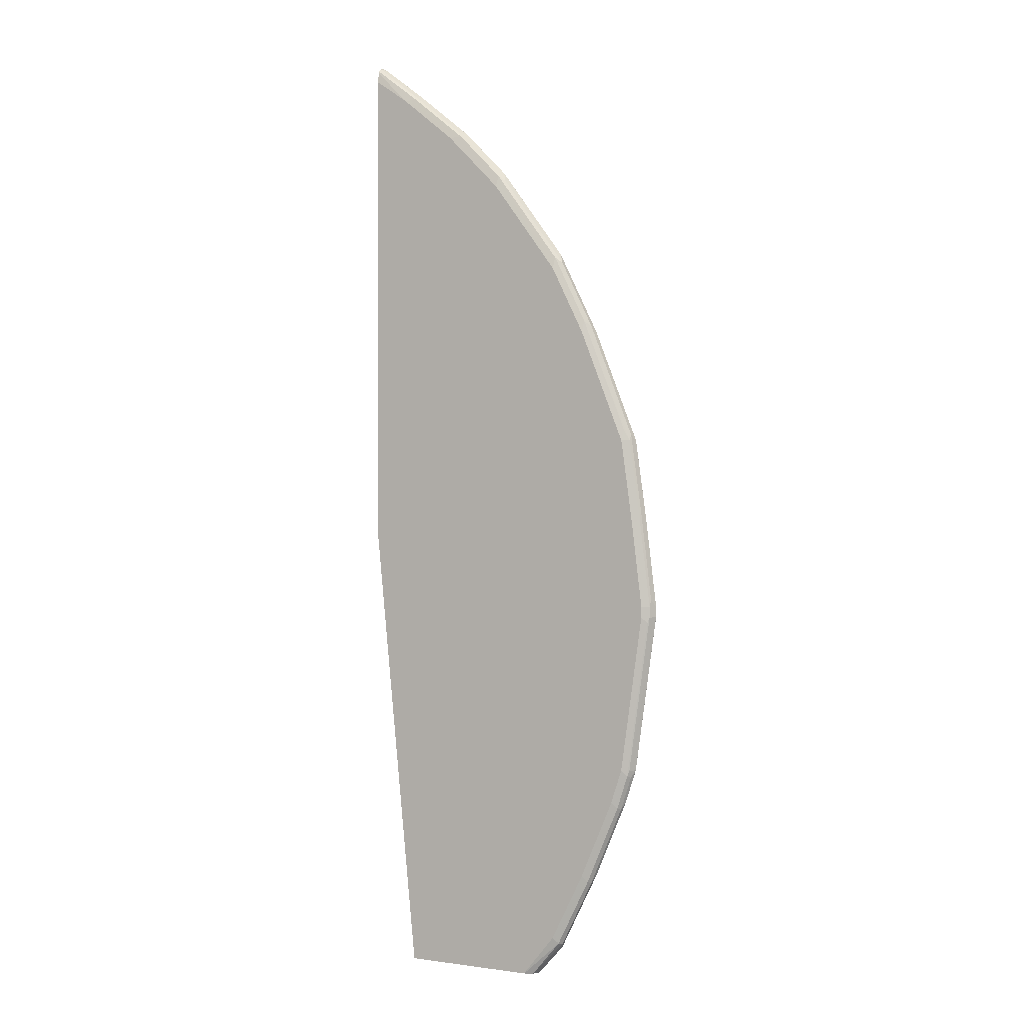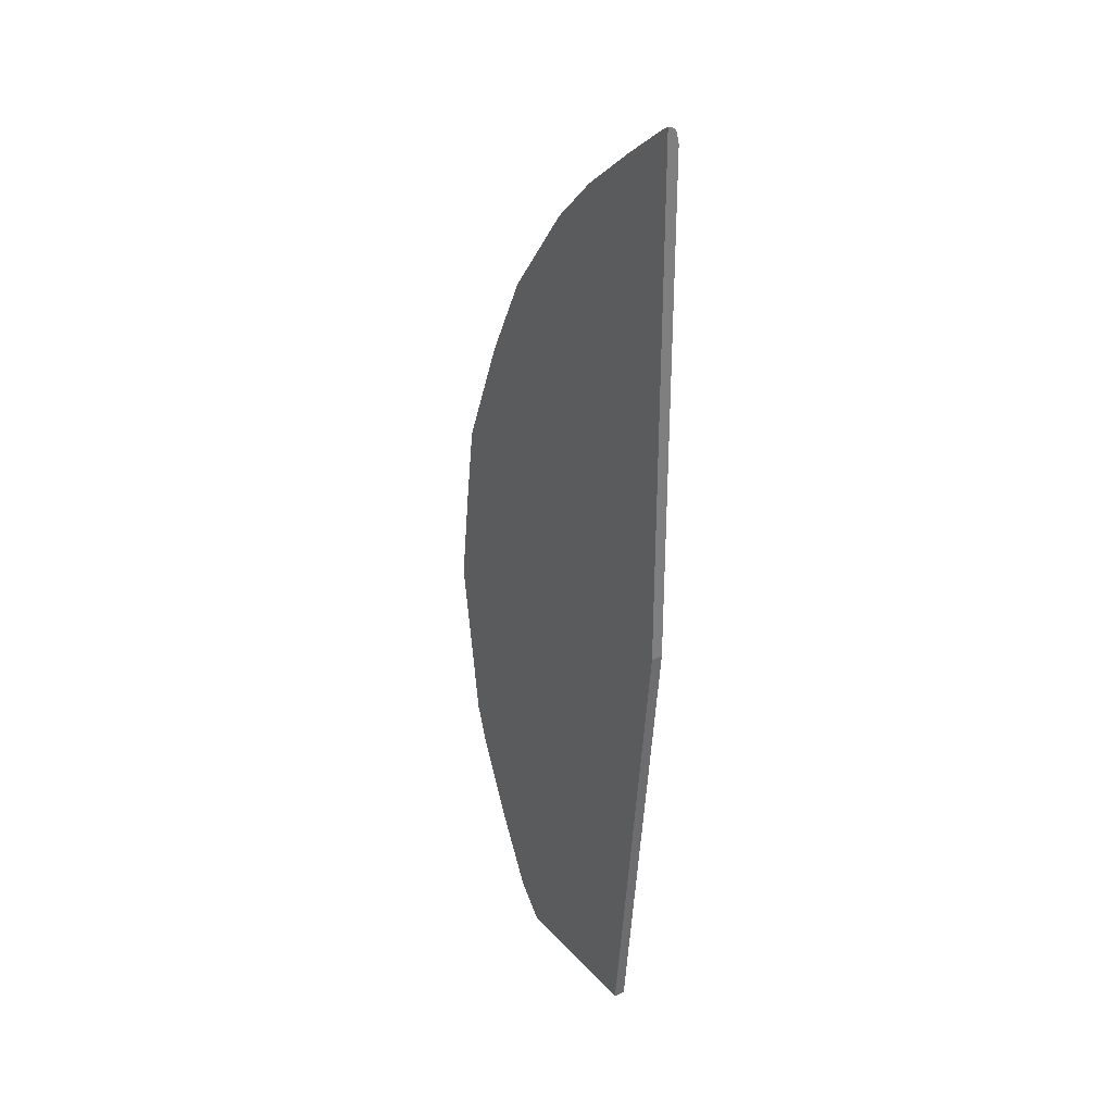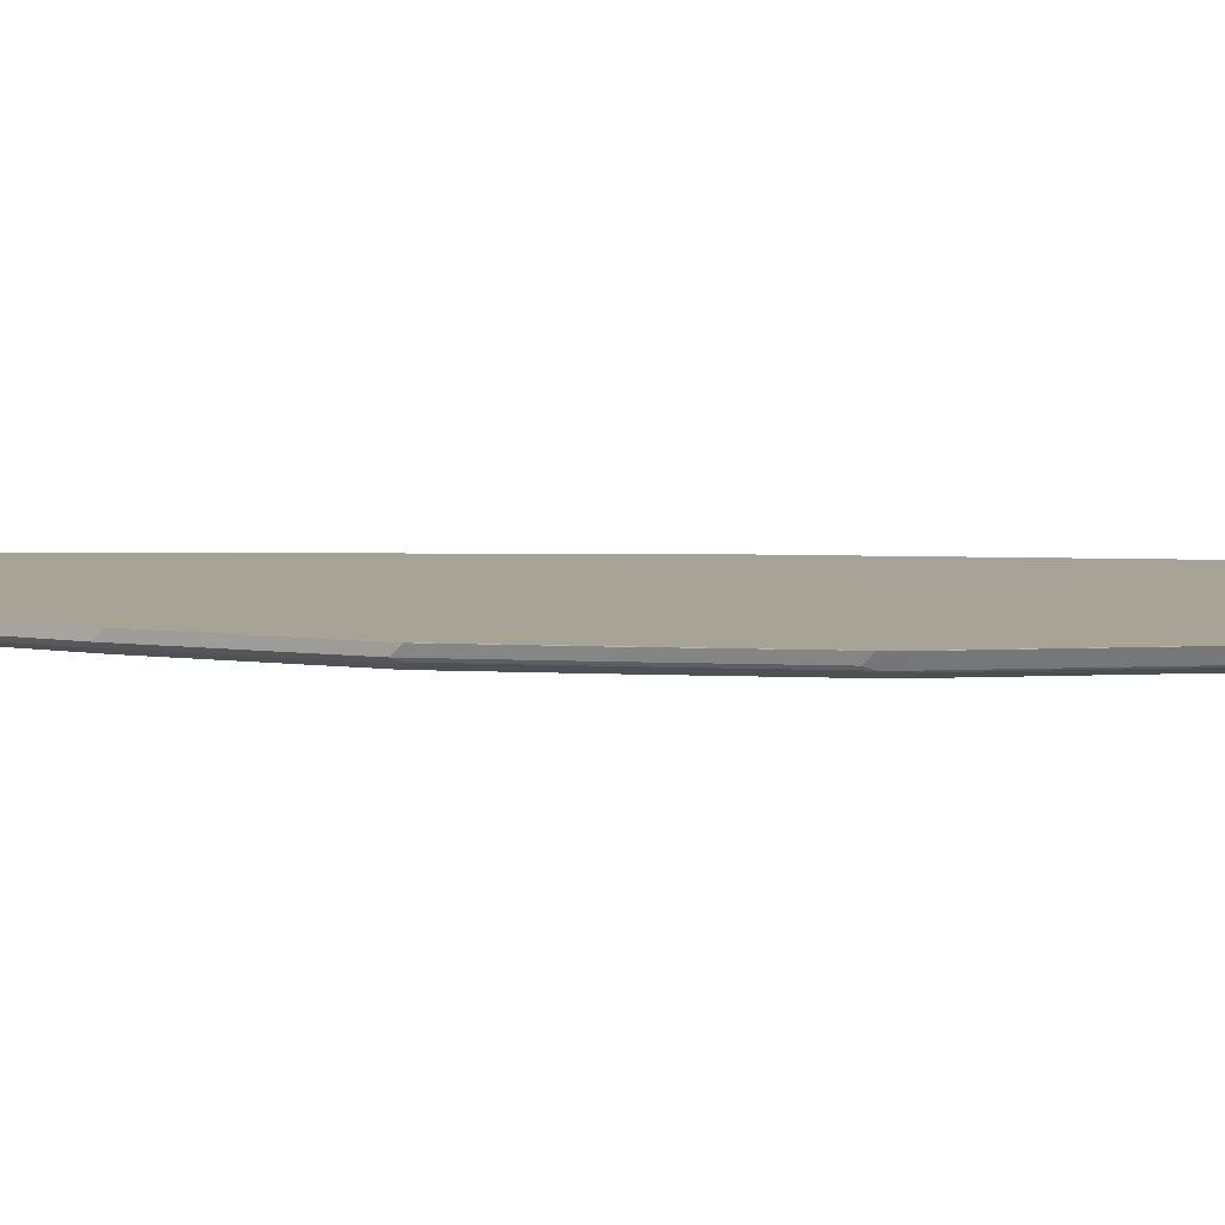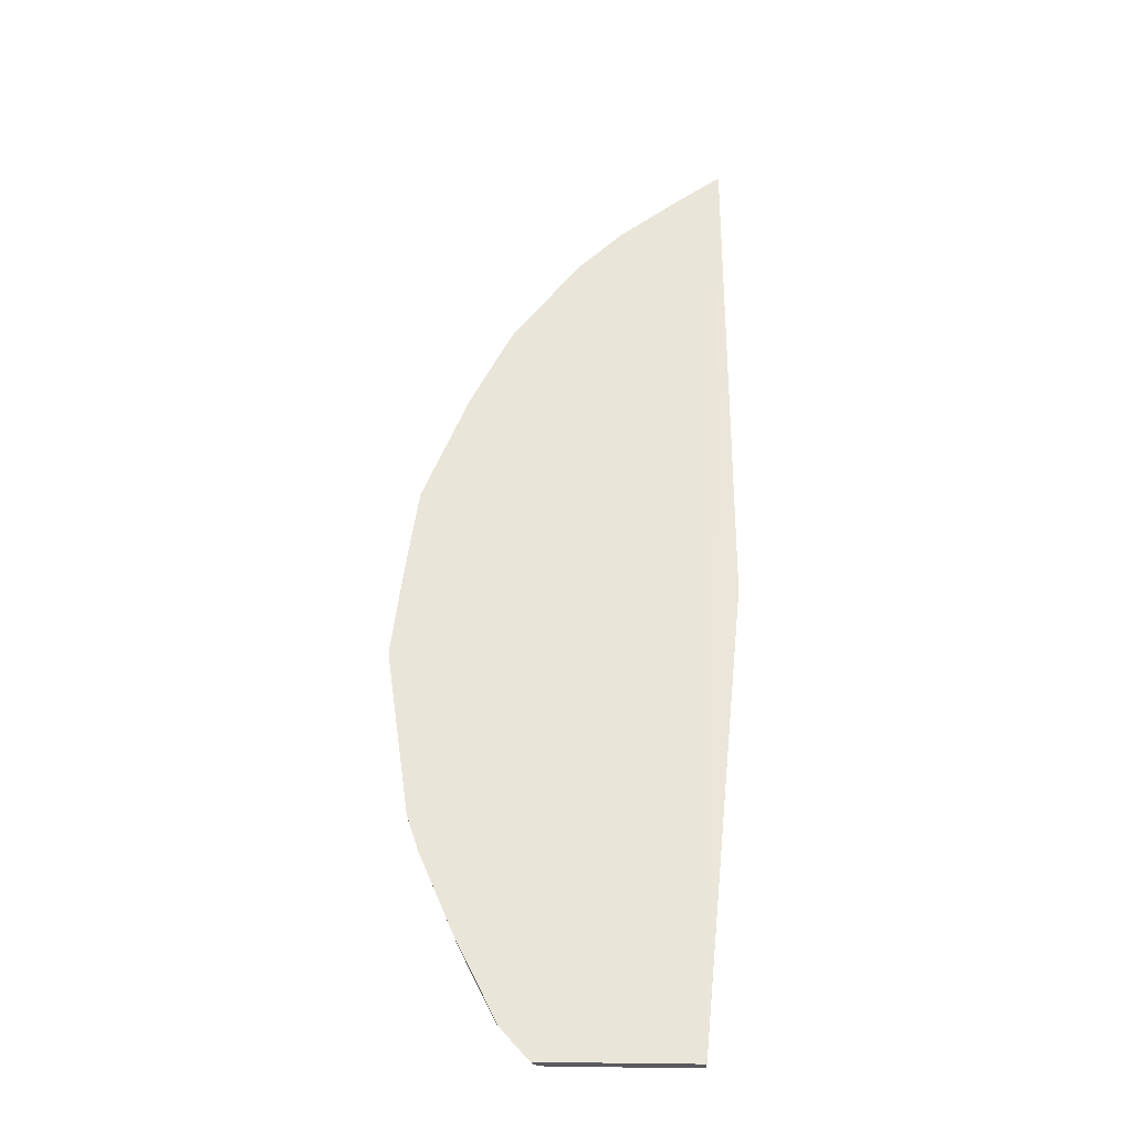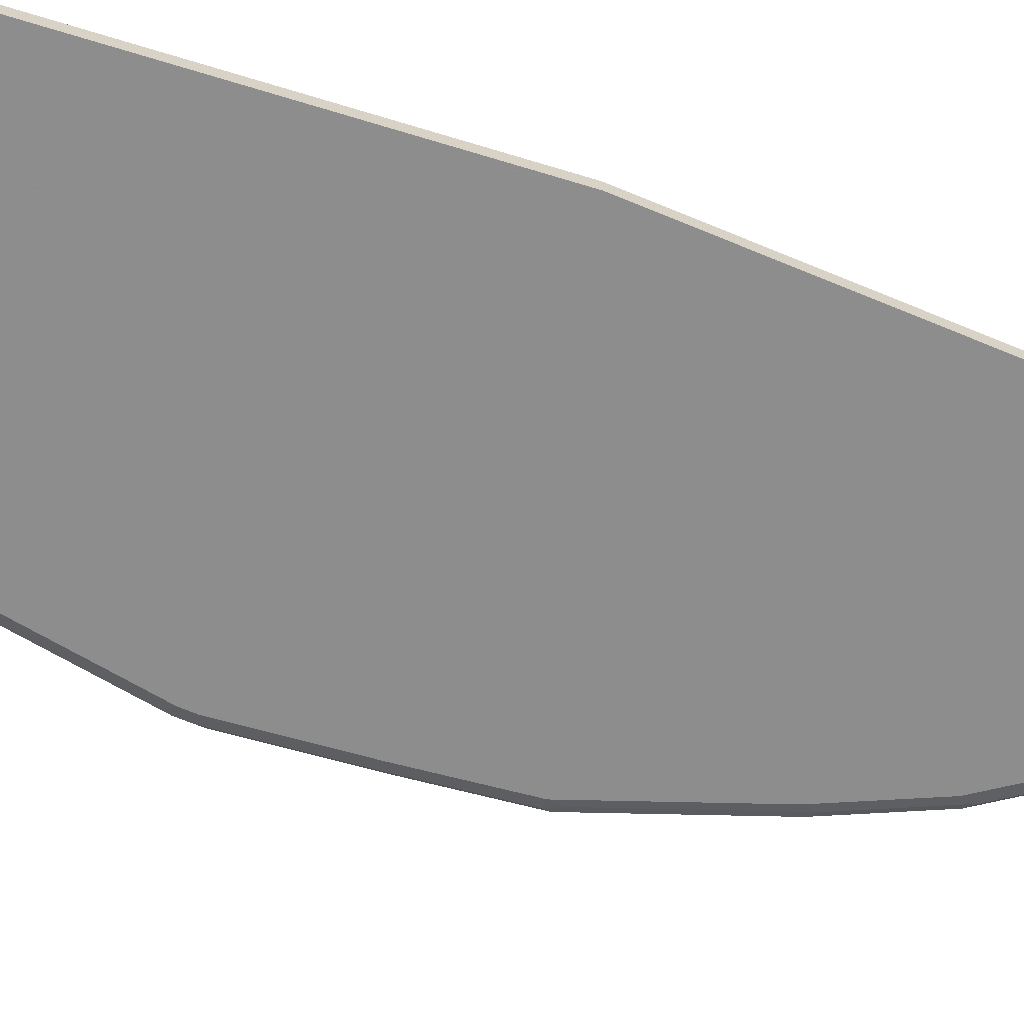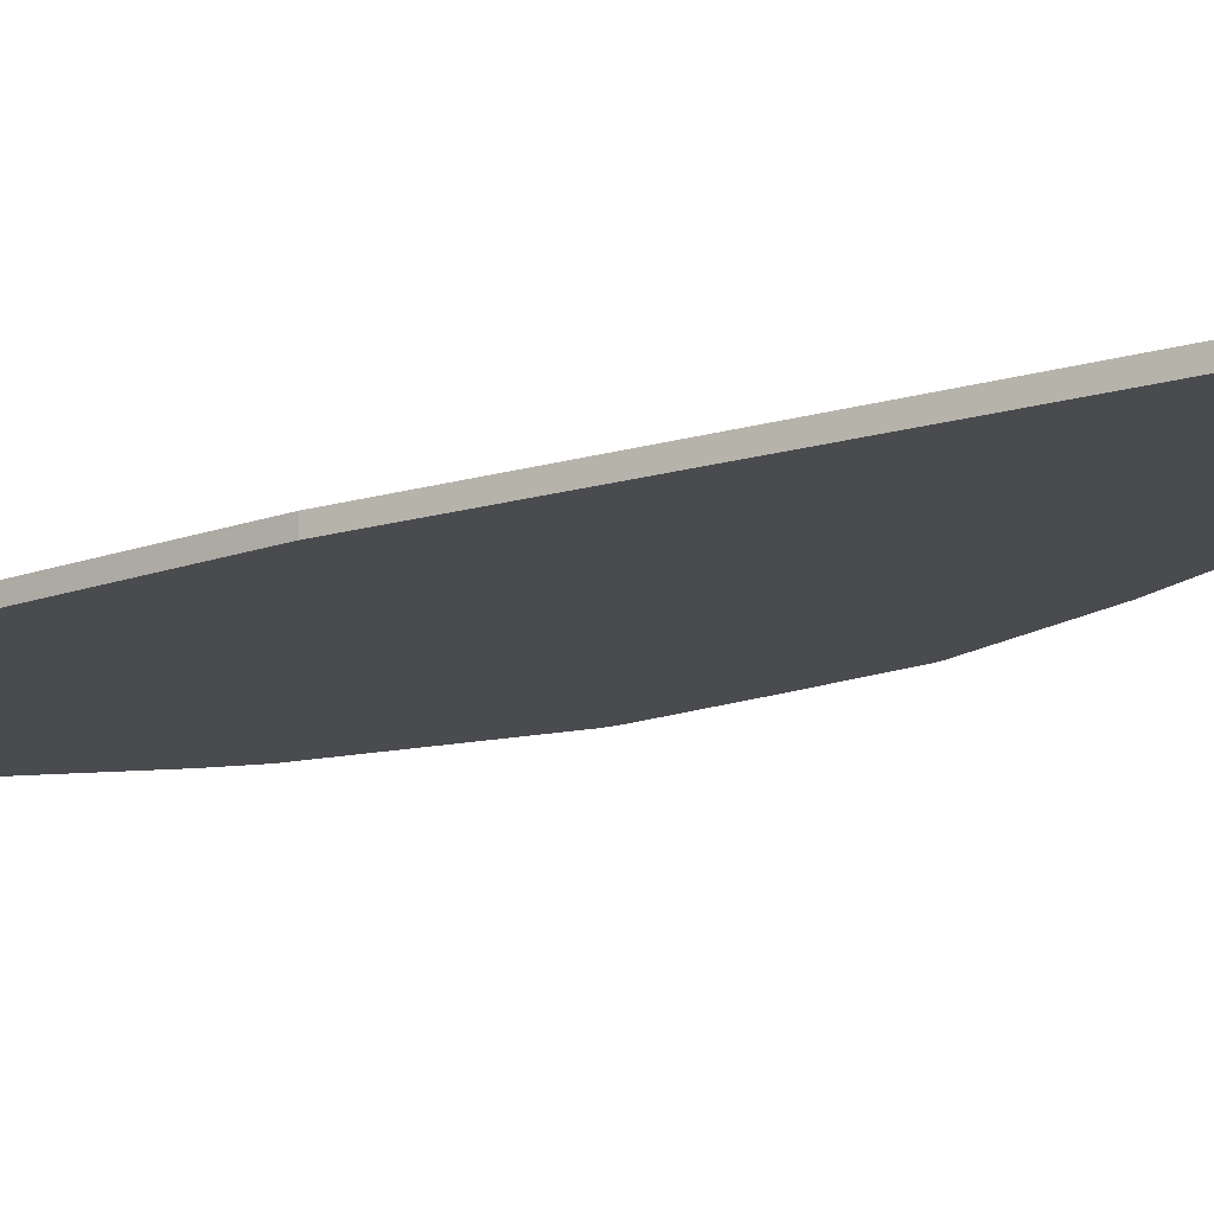
<metadata>
{"format":"obj","ext":"obj","renderer":"f3d","projection":"perspective","resolution":1024,"background":"white","views":[{"elev":0.6,"azim":28.6,"up":"+Z"},{"elev":32.0,"azim":-124.4,"up":"+Z"},{"elev":6.7,"azim":90.5,"up":"+Y"},{"elev":-30.9,"azim":177.8,"up":"+Z"},{"elev":-64.7,"azim":-113.1,"up":"+Y"},{"elev":-14.3,"azim":-56.0,"up":"+Y"}]}
</metadata>
<code>
v 0.7118 -0.07438 -0.3683
v 0.9456 -0.07438 -0.1594
v 0.8712 -0.07438 0.3294
v 0.9456 -0.07438 0.1594
v 0.9031 -0.07438 0.2656
v 0.8938 -0.07172 0.2975
v 0.8726 -0.07172 0.34
v 0.8792 -0.06906 0.3346
v 0.9111 -0.06906 0.271
v 0.9044 -0.07172 0.2763
v 0.9257 -0.07172 0.2231
v 0.9469 -0.07172 0.17
v 0.9527 -0.07083 0.1594
v 0.9536 -0.06906 0.1647
v 0.9642 -0.06906 0.09033
v 0.9633 -0.07083 0.08504
v 0.9562 -0.07438 0.08504
v 0.9669 -0.07438 -2.805e-05
v 0.9739 -0.07083 -2.805e-05
v 0.9748 -0.06906 0.005278
v 0.9775 -0.06375 -0.01064
v 0.9739 -0.07083 -0.01064
v 0.9669 -0.07438 -0.01064
v 0.9722 -0.07172 -0.01595
v 0.9616 -0.07172 -0.09031
v 0.9509 -0.07172 -0.1647
v 0.9527 -0.07083 -0.1594
v 0.9562 -0.06375 -0.1594
v 0.9527 -0.06729 -0.1664
v 0.9421 -0.06729 -0.1983
v 0.9403 -0.07172 -0.1966
v 0.935 -0.07438 -0.1912
v 0.9031 -0.07438 -0.2656
v 0.8712 -0.07438 -0.3293
v 0.8766 -0.07172 -0.3347
v 0.9084 -0.07172 -0.2709
v 0.9102 -0.06729 -0.2727
v 0.8783 -0.06729 -0.3364
v 0.9137 -0.06364 -0.2656
v 0.9456 -0.06364 -0.1912
v 0.9562 -0.06364 -0.1594
v 0.9775 -0.06364 -0.01064
v 0.9775 -0.06364 -2.805e-05
v 0.851 -0.06364 -0.3683
v 0.8765 -0.06364 -0.3401
v 0.8476 -0.07068 -0.3683
v 0.8394 -0.07438 -0.3683
v 0.7122 -0.06364 -0.3683
v 0.8748 -0.06364 0.3435
v 0.9137 -0.06364 0.2656
v 0.9562 -0.06364 0.1594
v 0.9669 -0.06375 0.08504
v 0.9562 -0.06375 0.1594
v 0.8111 -0.06375 0.4285
v 0.8155 -0.06906 0.4197
v 0.8088 -0.07172 0.425
v 0.7686 -0.06375 0.471
v 0.7664 -0.07172 0.4675
v 0.7757 -0.07438 0.4462
v 0.8075 -0.07438 0.4144
v 0.6681 -0.07438 0.5325
v 0.7013 -0.07438 0.51
v 0.6681 -0.0723 0.5418
v 0.6681 -0.07144 0.5441
v 0.6707 -0.07172 0.5418
v 0.7132 -0.07172 0.51
v 0.7092 -0.06906 0.5153
v 0.7624 -0.06906 0.4728
v 0.7544 -0.07438 0.4675
v 0.7154 -0.06375 0.5135
v 0.6681 -0.0679 0.5468
v 0.6681 -0.06375 0.5478
v 0.6729 -0.06375 0.5454
v 0.6681 -0.06364 0.5478
v 0.6729 -0.06364 0.5454
v 0.7154 -0.06364 0.5135
v 0.7686 -0.06364 0.471
v 0.8111 -0.06364 0.4285
v 0.6681 -0.06375 0.06534
v 0.6681 -0.07438 0.06534
v 0.7118 -0.06375 -0.3682
f 63 64 61
f 63 65 64
f 66 65 63
f 66 64 65
f 66 67 64
f 66 68 67
f 66 58 68
f 66 62 58
f 69 62 59
f 69 58 62
f 69 59 58
f 68 58 57
f 68 57 70
f 67 68 70
f 67 70 71
f 67 71 64
f 66 63 62
f 63 61 62
f 51 43 50
f 59 61 3
f 71 72 64
f 51 52 43
f 51 53 52
f 50 9 53
f 50 49 9
f 8 9 49
f 54 8 49
f 62 61 59
f 55 8 54
f 55 54 56
f 56 54 57
f 56 57 58
f 56 58 59
f 60 56 59
f 60 3 56
f 60 59 3
f 55 56 8
f 73 72 71
f 39 45 40
f 75 74 73
f 81 48 1
f 81 79 48
f 61 1 3
f 64 72 61
f 56 3 7
f 56 7 8
f 14 53 9
f 81 1 79
f 14 52 53
f 20 52 15
f 20 43 52
f 20 21 43
f 39 38 45
f 50 43 49
f 23 18 2
f 18 4 2
f 15 52 14
f 73 74 72
f 80 79 1
f 80 61 79
f 75 76 74
f 75 73 76
f 73 70 76
f 73 71 70
f 76 70 77
f 76 77 74
f 77 49 74
f 80 1 61
f 78 49 77
f 78 77 54
f 54 77 57
f 70 57 77
f 74 49 48
f 74 48 79
f 74 79 72
f 79 61 72
f 78 54 49
f 49 43 48
f 51 50 53
f 44 1 48
f 13 12 4
f 17 4 18
f 17 18 16
f 19 15 16
f 19 20 15
f 19 21 20
f 19 22 21
f 13 4 17
f 19 18 22
f 24 22 23
f 24 25 22
f 24 23 25
f 25 23 2
f 26 25 2
f 26 27 25
f 26 28 27
f 23 22 18
f 13 17 16
f 13 16 15
f 13 15 14
f 44 48 43
f 2 3 1
f 4 3 2
f 5 3 4
f 6 3 5
f 6 7 3
f 6 8 7
f 6 9 8
f 10 9 6
f 10 11 9
f 10 5 11
f 10 6 5
f 11 5 4
f 12 11 4
f 13 11 12
f 13 9 11
f 13 14 9
f 26 29 28
f 26 30 29
f 19 16 18
f 26 2 31
f 25 27 22
f 42 21 41
f 42 43 21
f 42 41 43
f 40 44 43
f 45 44 40
f 38 44 45
f 27 21 22
f 38 46 44
f 46 35 47
f 46 47 44
f 26 31 30
f 47 1 44
f 47 2 1
f 34 2 47
f 34 47 35
f 38 35 46
f 27 28 21
f 41 40 43
f 41 28 40
f 32 31 2
f 32 33 31
f 21 28 41
f 33 2 34
f 33 34 35
f 36 33 35
f 36 31 33
f 36 37 31
f 36 35 37
f 32 2 33
f 39 37 38
f 30 37 39
f 30 31 37
f 30 39 40
f 30 40 28
f 29 30 28
f 38 37 35

</code>
